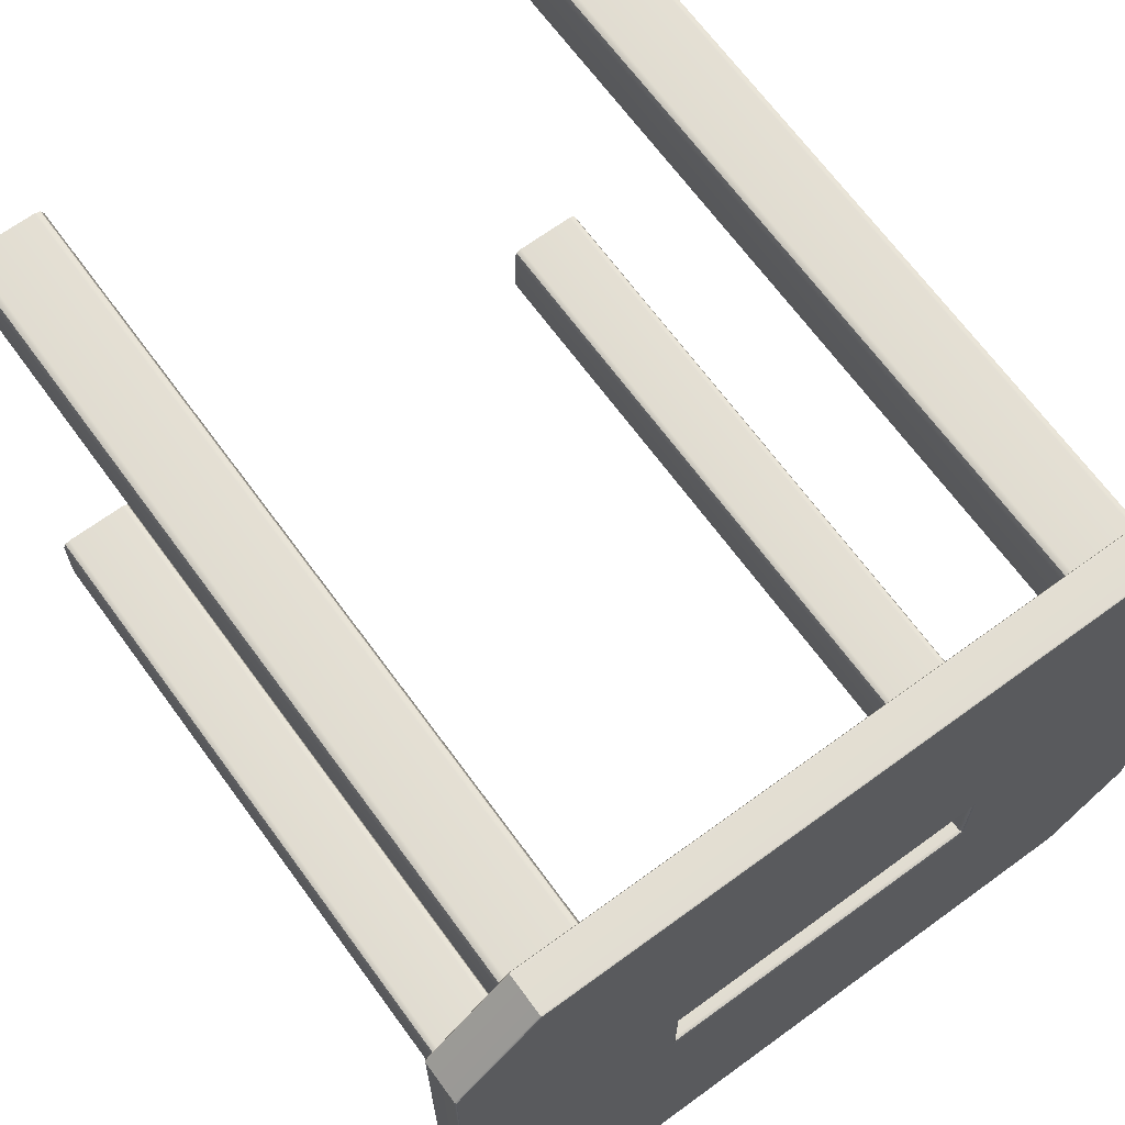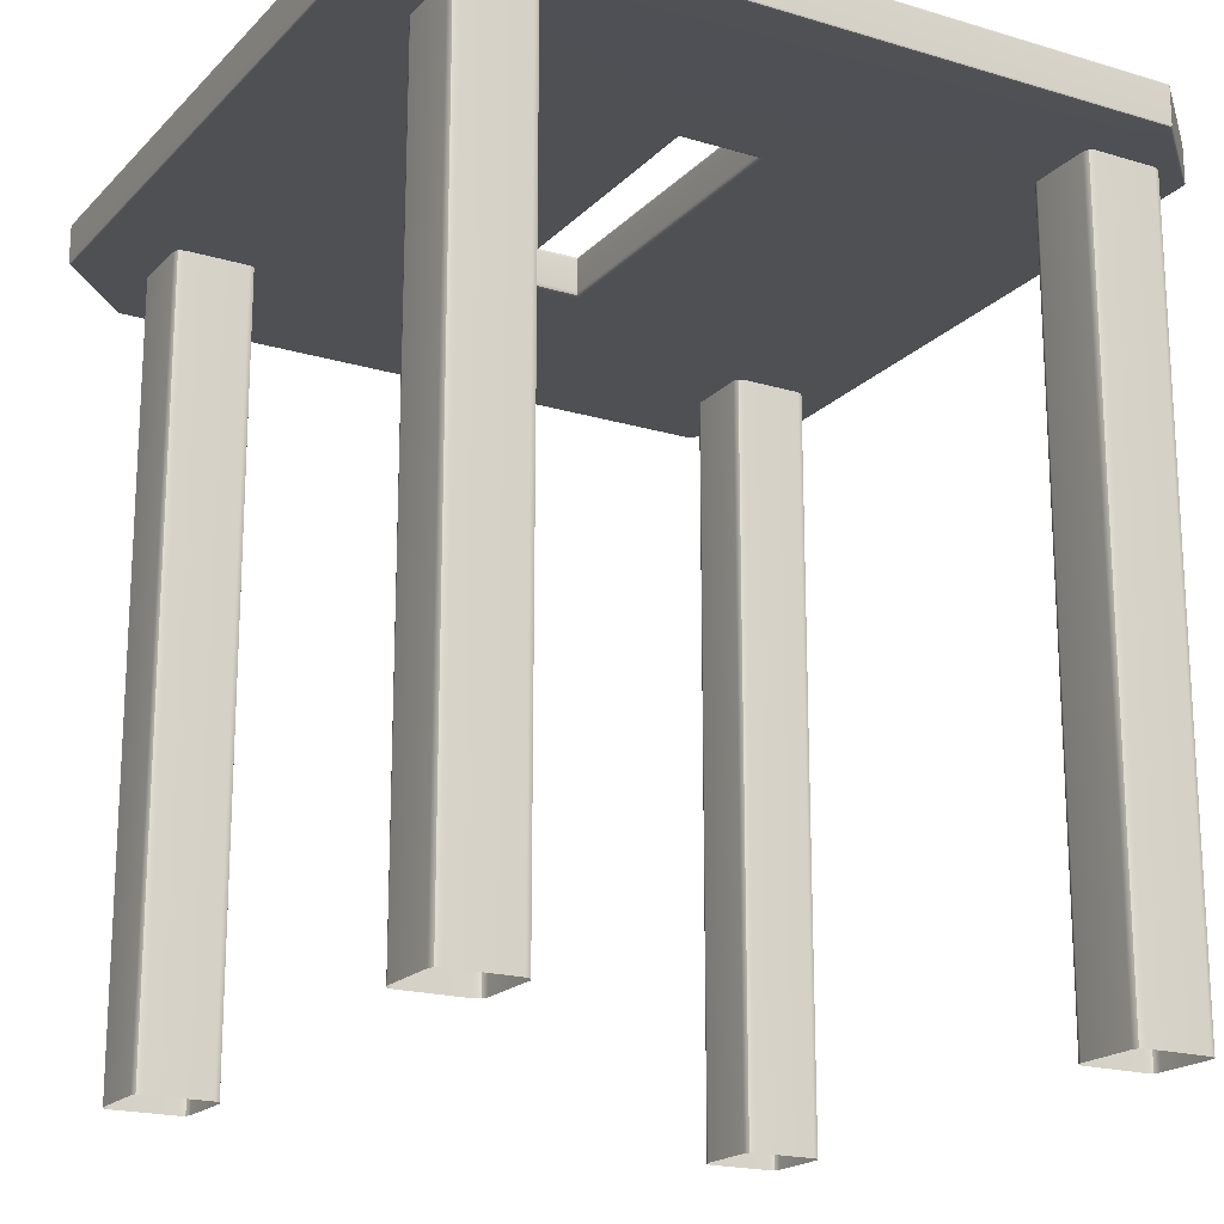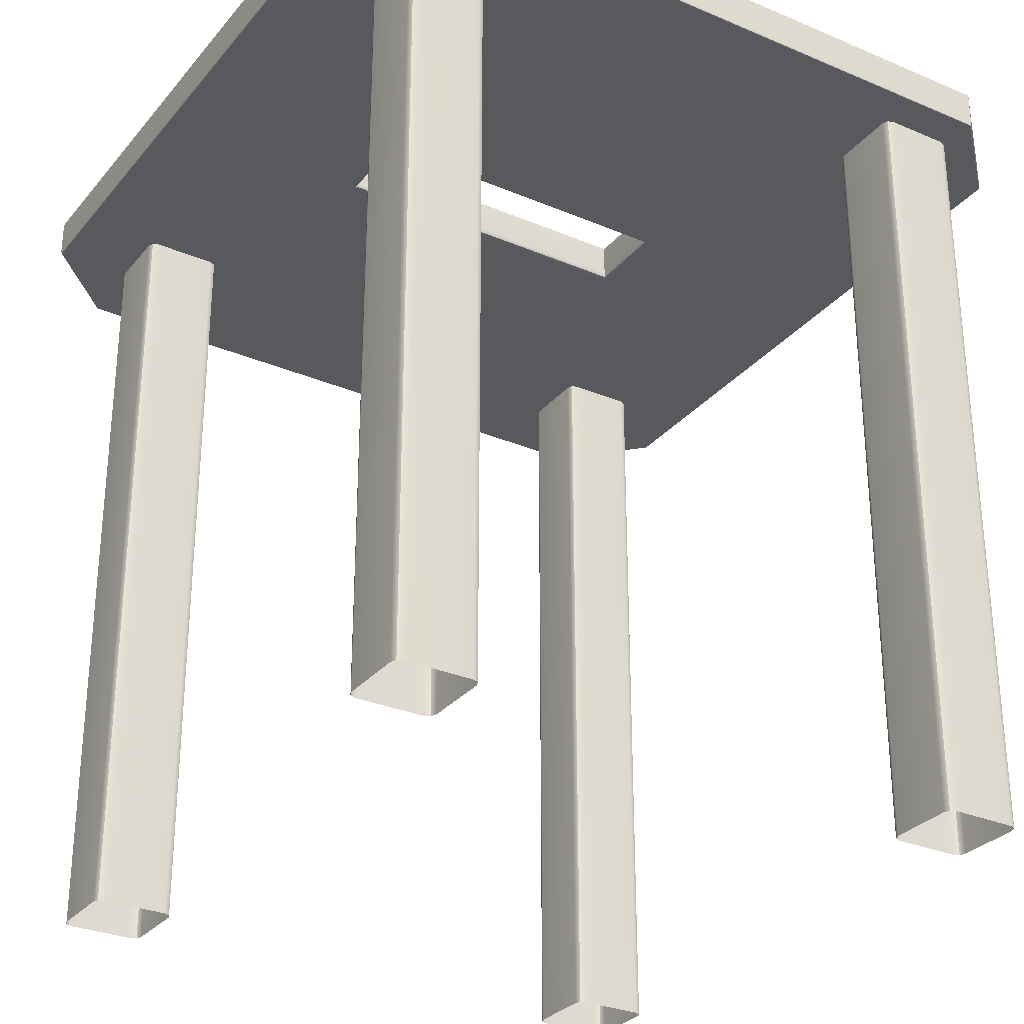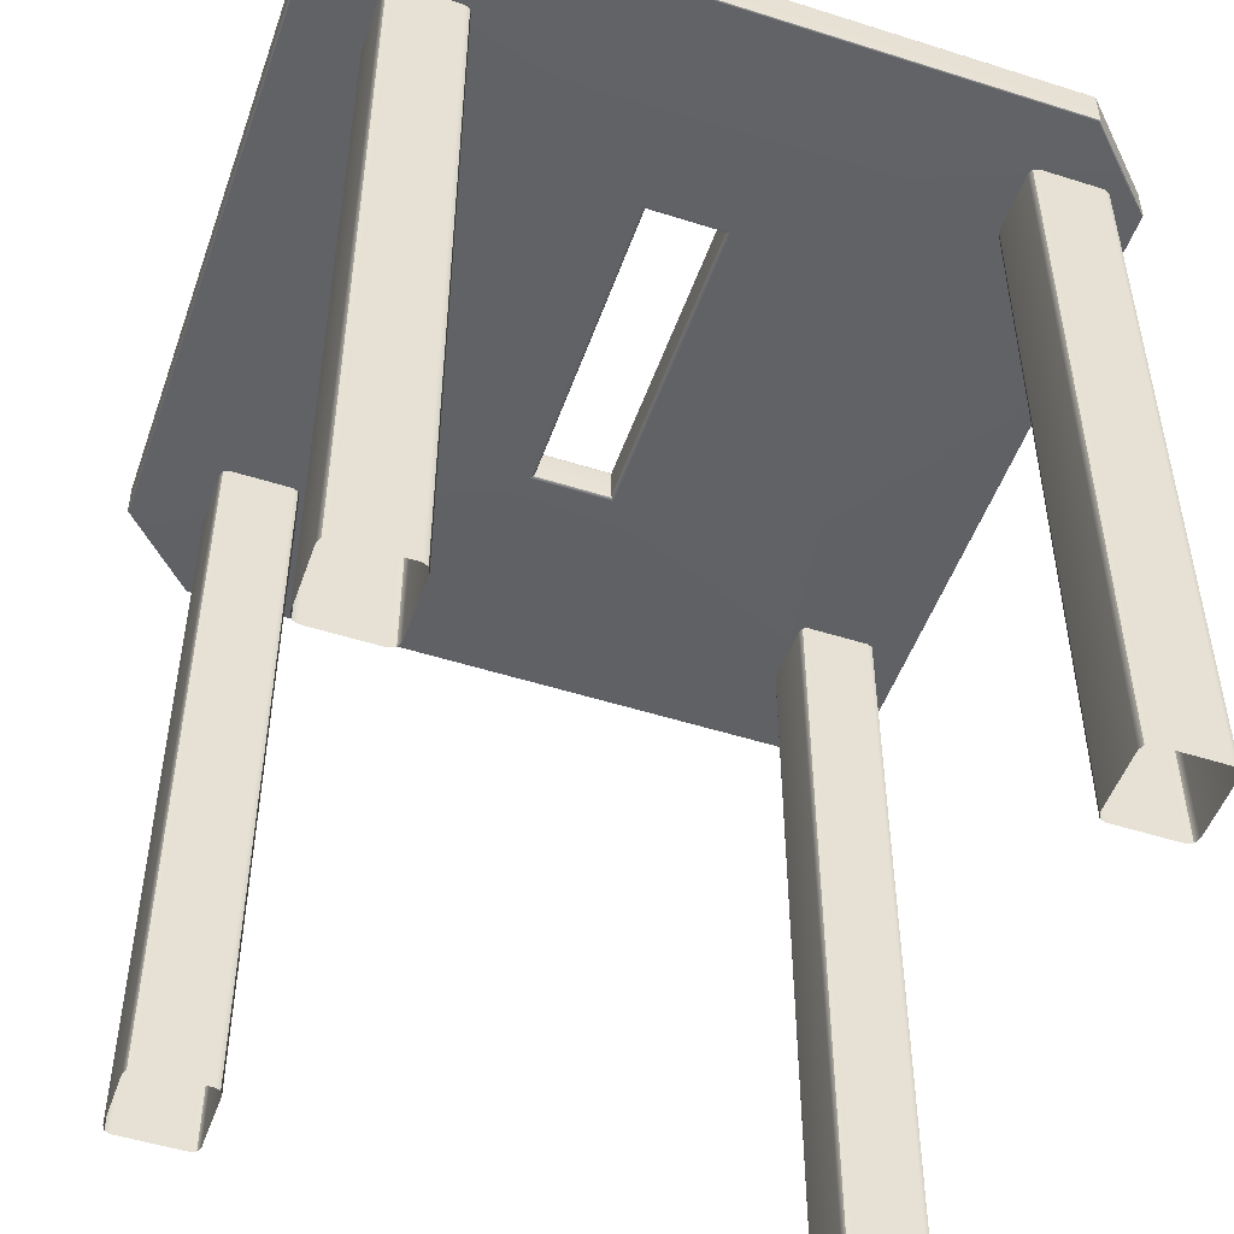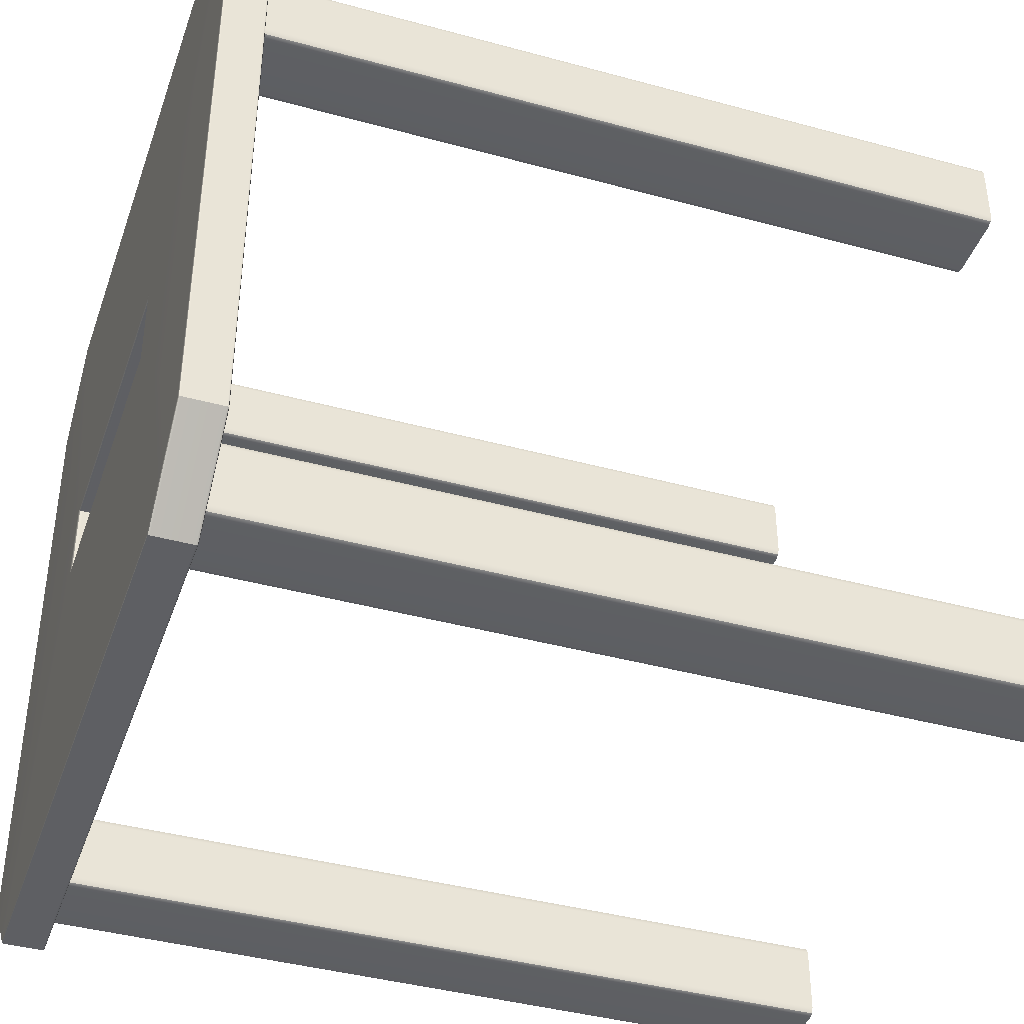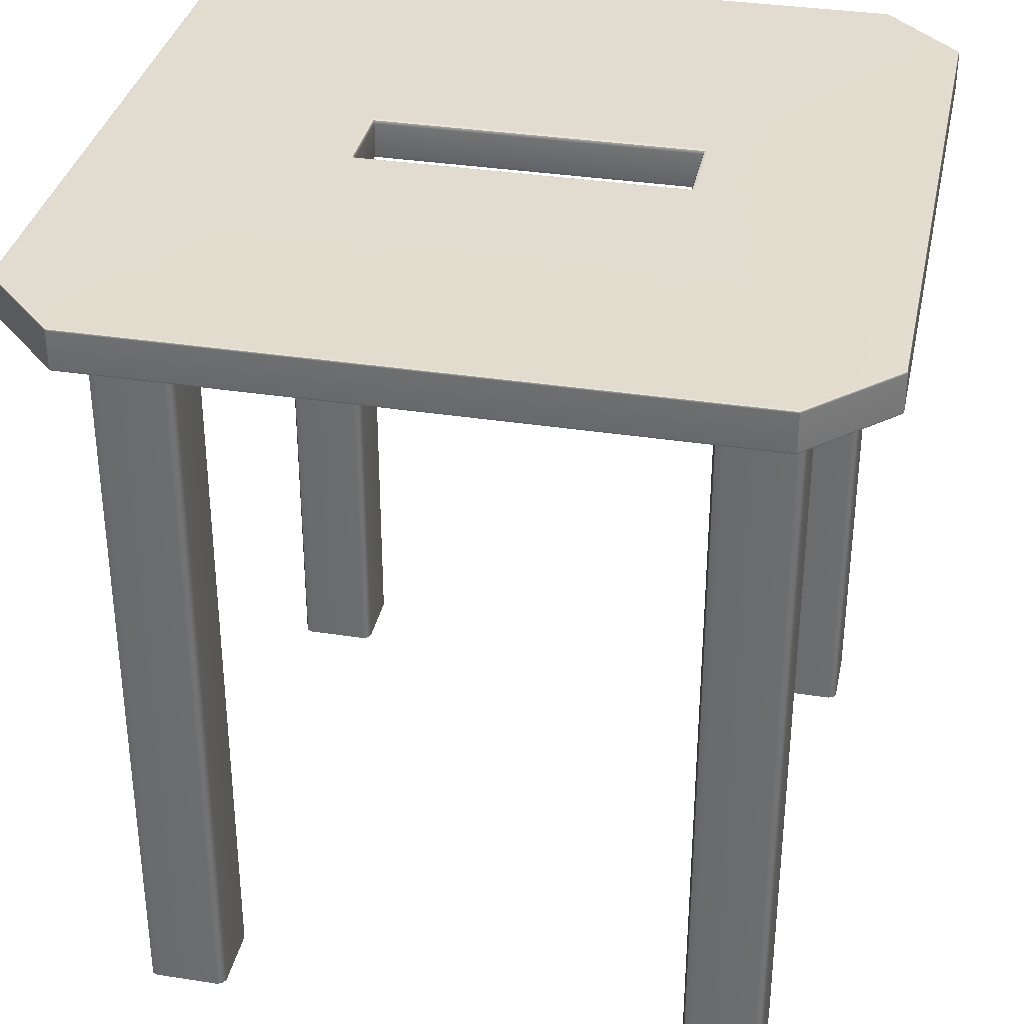
<metadata>
{"format":"obj","ext":"obj","renderer":"f3d","projection":"perspective","resolution":1024,"background":"white","views":[{"elev":67.8,"azim":143.8,"up":"+Z"},{"elev":-19.1,"azim":60.4,"up":"+Y"},{"elev":-29.8,"azim":148.1,"up":"+Y"},{"elev":-50.5,"azim":70.8,"up":"+Y"},{"elev":-40.9,"azim":-108.5,"up":"+Z"},{"elev":34.5,"azim":11.8,"up":"+Y"}]}
</metadata>
<code>
g default
v 18.53 -0.005962 24.16
v 18.1 -0.005962 23.98
v 17.93 -0.005962 23.56
v 17.93 59.79 23.56
v 18.1 59.79 23.98
v 18.53 59.79 24.16
v 23.92 -0.005962 23.56
v 23.74 -0.005962 23.98
v 23.32 -0.005962 24.16
v 23.32 59.79 24.16
v 23.74 59.79 23.98
v 23.92 59.79 23.56
v 18.53 59.79 18.17
v 18.1 59.79 18.34
v 17.93 59.79 18.77
v 17.93 -0.005962 18.77
v 18.1 -0.005962 18.34
v 18.53 -0.005962 18.17
v 23.92 59.79 18.77
v 23.74 59.79 18.34
v 23.32 59.79 18.17
v 23.32 -0.005962 18.17
v 23.74 -0.005962 18.34
v 23.92 -0.005962 18.77
v -29.65 60.88 -23.72
v -29.6 60.99 -23.7
v -29.49 61.03 -23.65
v -23.72 60.88 -29.65
v -23.7 60.99 -29.6
v -23.65 61.03 -29.49
v -23.72 58.09 -29.65
v -23.7 57.98 -29.6
v -23.65 57.93 -29.49
v -29.65 58.09 -23.72
v -29.6 57.98 -23.7
v -29.49 57.93 -23.65
v 23.72 60.88 -29.65
v 23.7 60.99 -29.6
v 23.65 61.03 -29.49
v 23.72 58.09 -29.65
v 23.7 57.98 -29.6
v 23.65 57.93 -29.49
v -29.65 58.09 23.72
v -29.6 57.98 23.7
v -29.49 57.93 23.65
v -29.65 60.88 23.72
v -29.6 60.99 23.7
v -29.49 61.03 23.65
v 29.65 60.88 -23.72
v 29.6 60.99 -23.7
v 29.49 61.03 -23.65
v 29.65 58.09 -23.72
v 29.6 57.98 -23.7
v 29.49 57.93 -23.65
v -23.72 58.09 29.65
v -23.7 57.98 29.6
v -23.65 57.93 29.49
v -23.72 60.88 29.65
v -23.7 60.99 29.6
v -23.65 61.03 29.49
v 29.65 58.09 23.72
v 29.6 57.98 23.7
v 29.49 57.93 23.65
v 29.65 60.88 23.72
v 29.6 60.99 23.7
v 29.49 61.03 23.65
v 23.72 58.09 29.65
v 23.7 57.98 29.6
v 23.65 57.93 29.49
v 23.72 60.88 29.65
v 23.7 60.99 29.6
v 23.65 61.03 29.49
v -10.82 58.24 2.516
v -10.91 58.02 2.607
v -11.13 57.93 2.826
v -10.82 58.24 -3.303
v -10.91 58.02 -3.394
v -11.13 57.93 -3.613
v -10.82 60.72 -3.303
v -10.91 60.94 -3.394
v -11.13 61.03 -3.613
v -10.82 60.72 2.516
v -10.91 60.94 2.607
v -11.13 61.03 2.826
v 13.08 60.72 -3.303
v 13.17 60.94 -3.394
v 13.39 61.03 -3.613
v 13.08 58.24 -3.303
v 13.17 58.02 -3.394
v 13.39 57.93 -3.613
v 13.08 58.24 2.516
v 13.17 58.02 2.607
v 13.39 57.93 2.826
v 13.08 60.72 2.516
v 13.17 60.94 2.607
v 13.39 61.03 2.826
v 18.84 -0.005962 -26.23
v 19.01 -0.005962 -26.65
v 19.44 -0.005962 -26.83
v 19.44 59.79 -26.83
v 19.01 59.79 -26.65
v 18.84 59.79 -26.23
v 19.44 -0.005962 -20.84
v 19.01 -0.005962 -21.01
v 18.84 -0.005962 -21.44
v 18.84 59.79 -21.44
v 19.01 59.79 -21.01
v 19.44 59.79 -20.84
v 24.83 59.79 -26.23
v 24.65 59.79 -26.65
v 24.23 59.79 -26.83
v 24.23 -0.005962 -26.83
v 24.65 -0.005962 -26.65
v 24.83 -0.005962 -26.23
v 24.23 59.79 -20.84
v 24.65 59.79 -21.01
v 24.83 59.79 -21.44
v 24.83 -0.005962 -21.44
v 24.65 -0.005962 -21.01
v 24.23 -0.005962 -20.84
v -17.63 -0.005962 23.56
v -17.81 -0.005962 23.98
v -18.23 -0.005962 24.16
v -18.23 59.79 24.16
v -17.81 59.79 23.98
v -17.63 59.79 23.56
v -18.23 -0.005962 18.17
v -17.81 -0.005962 18.34
v -17.63 -0.005962 18.77
v -17.63 59.79 18.77
v -17.81 59.79 18.34
v -18.23 59.79 18.17
v -23.62 59.79 23.56
v -23.44 59.79 23.98
v -23.02 59.79 24.16
v -23.02 -0.005962 24.16
v -23.44 -0.005962 23.98
v -23.62 -0.005962 23.56
v -23.02 59.79 18.17
v -23.44 59.79 18.34
v -23.62 59.79 18.77
v -23.62 -0.005962 18.77
v -23.44 -0.005962 18.34
v -23.02 -0.005962 18.17
v -23.02 -0.005962 -20.84
v -23.44 -0.005962 -21.01
v -23.62 -0.005962 -21.44
v -23.62 59.79 -21.44
v -23.44 59.79 -21.01
v -23.02 59.79 -20.84
v -17.63 -0.005962 -21.44
v -17.81 -0.005962 -21.01
v -18.23 -0.005962 -20.84
v -18.23 59.79 -20.84
v -17.81 59.79 -21.01
v -17.63 59.79 -21.44
v -23.02 59.79 -26.83
v -23.44 59.79 -26.65
v -23.62 59.79 -26.23
v -23.62 -0.005962 -26.23
v -23.44 -0.005962 -26.65
v -23.02 -0.005962 -26.83
v -17.63 59.79 -26.23
v -17.81 59.79 -26.65
v -18.23 59.79 -26.83
v -18.23 -0.005962 -26.83
v -17.81 -0.005962 -26.65
v -17.63 -0.005962 -26.23
g pCube5
f 6 1 9 10
f 18 13 21 22
f 12 7 24 19
f 15 16 3 4
f 3 2 5 4
f 2 1 6 5
f 9 8 11 10
f 8 7 12 11
f 15 14 17 16
f 14 13 18 17
f 21 20 23 22
f 20 19 24 23
f 25 28 31 34
f 31 28 37 40
f 25 34 43 46
f 37 49 52 40
f 43 55 58 46
f 64 61 52 49
f 58 55 67 70
f 67 61 64 70
f 25 26 29 28
f 26 27 30 29
f 28 29 38 37
f 29 30 39 38
f 31 32 35 34
f 32 33 36 35
f 34 35 44 43
f 35 36 45 44
f 37 38 50 49
f 38 39 51 50
f 33 32 41 42
f 32 31 40 41
f 43 44 56 55
f 44 45 57 56
f 27 26 47 48
f 26 25 46 47
f 49 50 65 64
f 50 51 66 65
f 42 41 53 54
f 41 40 52 53
f 55 56 68 67
f 56 57 69 68
f 48 47 59 60
f 47 46 58 59
f 54 53 62 63
f 53 52 61 62
f 64 65 71 70
f 65 66 72 71
f 63 62 68 69
f 62 61 67 68
f 60 59 71 72
f 59 58 70 71
f 73 76 79 82
f 85 79 76 88
f 91 73 82 94
f 88 91 94 85
f 90 42 54
f 87 39 30 81
f 96 72 66
f 87 51 39
f 66 51 87 96
f 81 30 27
f 48 84 81 27
f 84 60 72 96
f 48 60 84
f 57 75 93 69
f 93 63 69
f 90 54 63 93
f 90 78 33 42
f 33 78 36
f 45 75 57
f 36 78 75 45
f 73 74 77 76
f 74 75 78 77
f 76 77 89 88
f 77 78 90 89
f 79 80 83 82
f 80 81 84 83
f 82 83 95 94
f 83 84 96 95
f 81 80 86 87
f 80 79 85 86
f 88 89 92 91
f 89 90 93 92
f 75 74 92 93
f 74 73 91 92
f 87 86 95 96
f 86 85 94 95
f 102 97 105 106
f 114 109 117 118
f 108 103 120 115
f 111 112 99 100
f 99 98 101 100
f 98 97 102 101
f 105 104 107 106
f 104 103 108 107
f 111 110 113 112
f 110 109 114 113
f 117 116 119 118
f 116 115 120 119
f 126 121 129 130
f 138 133 141 142
f 132 127 144 139
f 135 136 123 124
f 123 122 125 124
f 122 121 126 125
f 129 128 131 130
f 128 127 132 131
f 135 134 137 136
f 134 133 138 137
f 141 140 143 142
f 140 139 144 143
f 150 145 153 154
f 162 157 165 166
f 156 151 168 163
f 159 160 147 148
f 147 146 149 148
f 146 145 150 149
f 153 152 155 154
f 152 151 156 155
f 159 158 161 160
f 158 157 162 161
f 165 164 167 166
f 164 163 168 167

</code>
